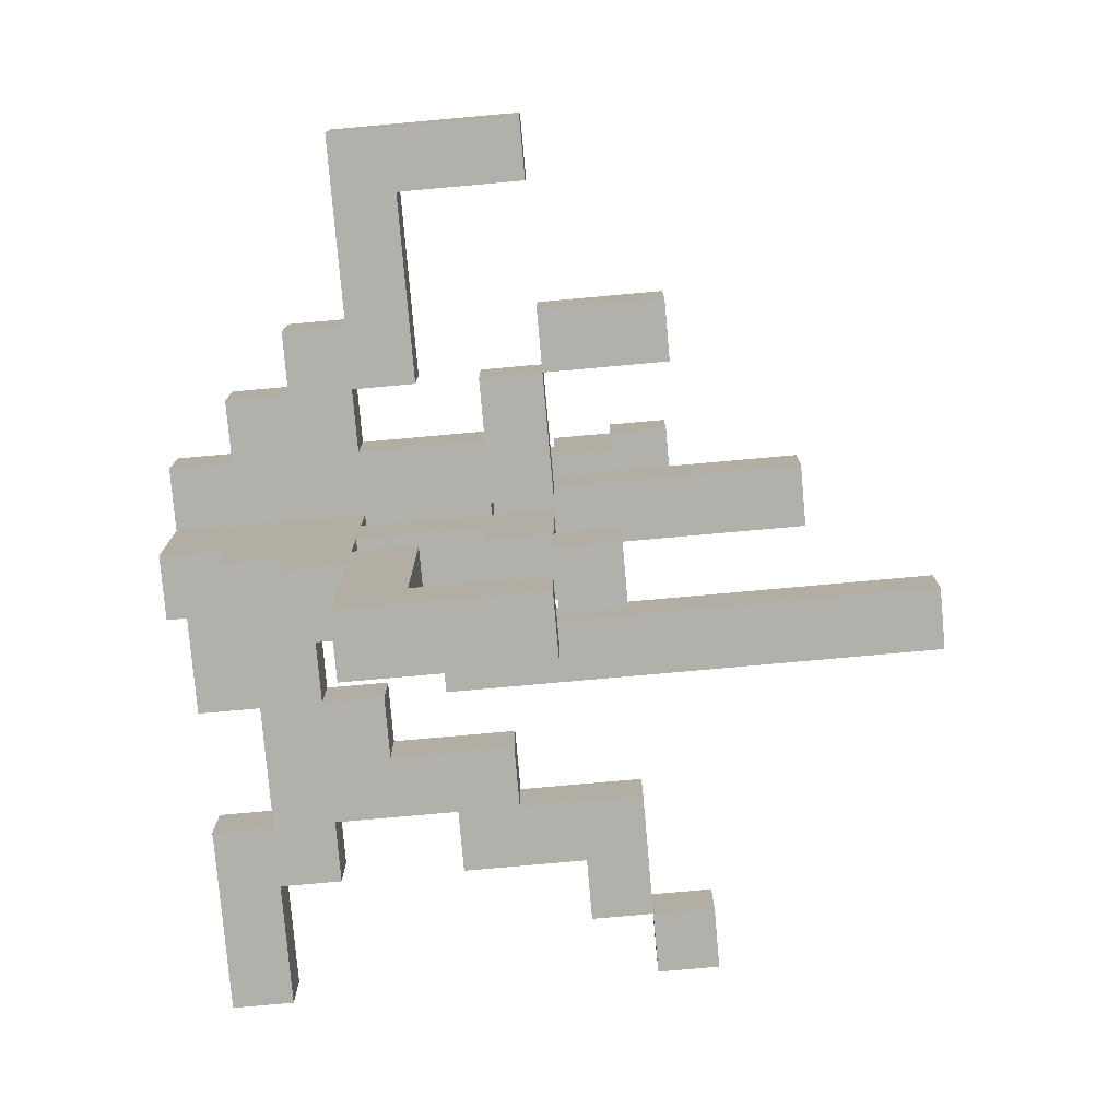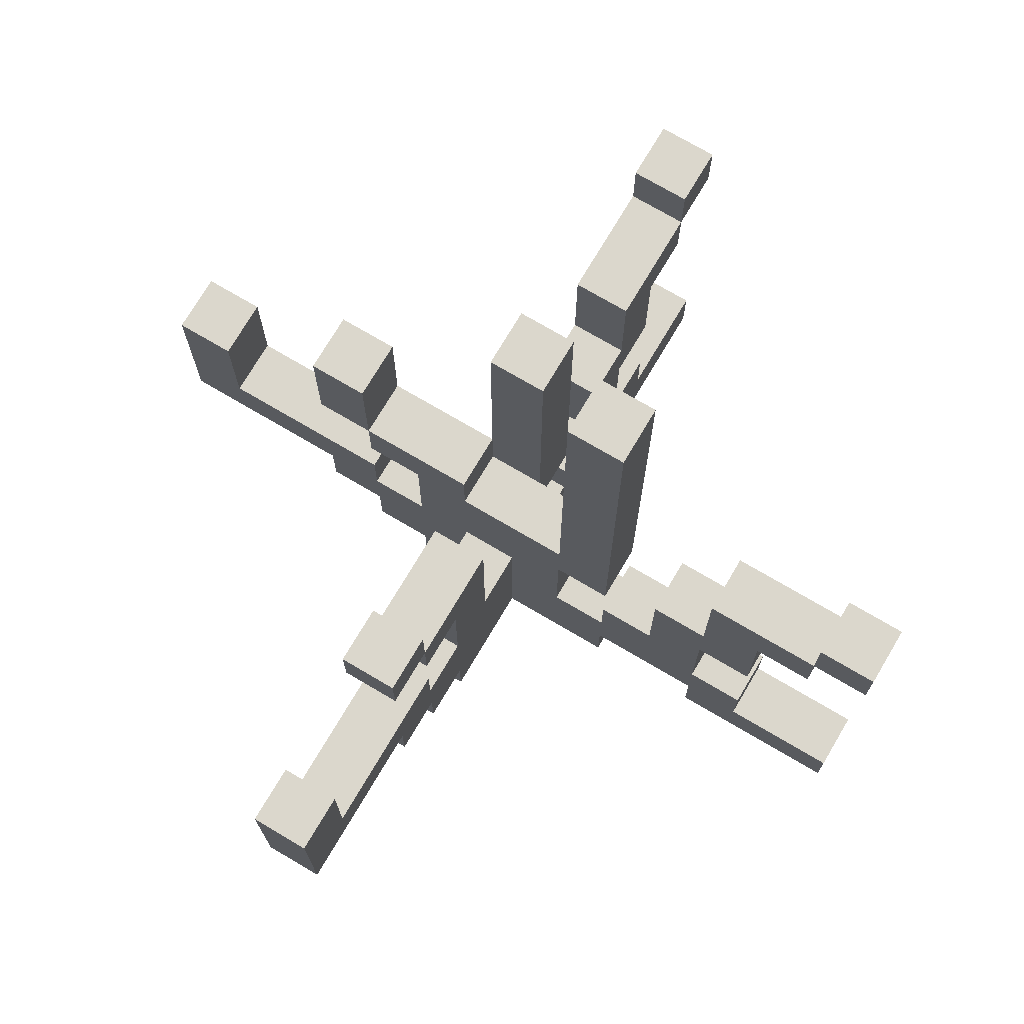
<metadata>
{"format":"obj","ext":"obj","renderer":"f3d","projection":"perspective","resolution":1024,"background":"white","views":[{"elev":-78.5,"azim":95.1,"up":"+Z"},{"elev":73.2,"azim":-149.4,"up":"+Y"}]}
</metadata>
<code>
o
v -46.2 11.3 12.4
v -46.2 11.3 12.2
v -46.2 11.5 12.4
v -46.2 11.5 12.2
v -46.2 12.7 12.4
v -46.2 12.7 12.2
v -46.2 12.9 12.4
v -46.2 12.9 12.2
v -46 12.5 12.4
v -46 12.5 12.2
v -46 12.7 12.4
v -46 12.7 12.2
v -45.8 11.5 12.4
v -45.8 11.5 12.2
v -45.8 11.7 12.4
v -45.8 11.7 12.2
v -45.8 12.1 12.4
v -45.8 12.1 12.2
v -45.8 12.5 12.4
v -45.8 12.5 12.2
v -45.6 11.7 12.4
v -45.6 11.7 12.2
v -45.6 12.1 12.4
v -45.6 12.1 12.2
v -45.2 11.3 12.4
v -45.2 11.3 12.2
v -45.2 11.5 12.4
v -45.2 11.5 12.2
v -45.2 12.1 12.4
v -45.2 12.1 12.2
v -45.2 13.7 12.4
v -45.2 13.7 12.2
v -45 11.7 12.4
v -45 11.7 12.2
v -45 12.1 12.4
v -45 12.1 12.2
v -44.8 11.3 13.6
v -44.8 11.3 13
v -44.8 11.3 12.6
v -44.8 11.3 12.4
v -44.8 11.3 12.2
v -44.8 11.3 11.8
v -44.8 11.5 13.6
v -44.8 11.5 13.2
v -44.8 11.5 13
v -44.8 11.5 12.6
v -44.8 11.5 11.8
v -44.8 11.5 11.6
v -44.8 11.7 13.2
v -44.8 11.7 13
v -44.8 11.7 12.6
v -44.8 11.7 12.4
v -44.8 11.7 11.6
v -44.8 11.7 11.4
v -44.8 11.9 12.8
v -44.8 11.9 12.6
v -44.8 11.9 12.2
v -44.8 11.9 12
v -44.8 11.9 11.8
v -44.8 11.9 11.6
v -44.8 11.9 11.4
v -44.8 11.9 10.8
v -44.8 12.1 13.2
v -44.8 12.1 13
v -44.8 12.1 12.6
v -44.8 12.1 12.4
v -44.8 12.1 11.6
v -44.8 12.1 11
v -44.8 12.3 13
v -44.8 12.3 12.8
v -44.8 12.3 12.4
v -44.8 12.3 11.8
v -44.8 12.3 11.6
v -44.8 12.5 13.4
v -44.8 12.5 13.2
v -44.8 12.5 12
v -44.8 12.5 11.6
v -44.8 12.5 11.4
v -44.8 12.5 11
v -44.8 12.5 10.8
v -44.8 12.7 13.6
v -44.8 12.7 13.4
v -44.8 12.7 13
v -44.8 12.7 11.6
v -44.8 12.7 11.4
v -44.8 12.9 13.6
v -44.8 12.9 13.4
v -44.8 13.3 12.6
v -44.8 13.3 12.4
v -44.6 12.3 12.4
v -44.6 12.3 12.2
v -44.6 12.5 12.4
v -44.6 12.5 12.2
v -44.2 11.9 12.4
v -44.2 11.9 12.2
v -44.2 12.1 12.4
v -44.2 12.1 12.2
v -44.2 12.5 12.4
v -44.2 12.5 12.2
v -44.2 12.9 12.4
v -44.2 12.9 12.2
v -43.6 12.1 12.4
v -43.6 12.1 12.2
v -43.6 12.5 12.4
v -43.6 12.5 12.2
v -46 12.7 12.4
v -46 12.7 12.2
v -46 12.9 12.4
v -46 12.9 12.2
v -45.6 11.3 12.4
v -45.6 11.3 12.2
v -45.6 11.5 12.4
v -45.6 11.5 12.2
v -45.6 12.3 12.4
v -45.6 12.3 12.2
v -45.6 12.7 12.4
v -45.6 12.7 12.2
v -45.4 11.9 12.4
v -45.4 11.9 12.2
v -45.4 12.3 12.4
v -45.4 12.3 12.2
v -45.2 11.7 12.4
v -45.2 11.7 12.2
v -45.2 11.9 12.4
v -45.2 11.9 12.2
v -45 12.3 12.4
v -45 12.3 12.2
v -45 13.7 12.4
v -45 13.7 12.2
v -44.6 11.3 13.6
v -44.6 11.3 13
v -44.6 11.3 12.6
v -44.6 11.3 12.4
v -44.6 11.3 12.2
v -44.6 11.3 11.8
v -44.6 11.5 13.6
v -44.6 11.5 13.2
v -44.6 11.5 13
v -44.6 11.5 12.6
v -44.6 11.5 11.8
v -44.6 11.5 11.6
v -44.6 11.7 13.2
v -44.6 11.7 13
v -44.6 11.7 12.6
v -44.6 11.7 12.4
v -44.6 11.7 11.6
v -44.6 11.7 11.4
v -44.6 11.9 12.8
v -44.6 11.9 12.6
v -44.6 11.9 12.2
v -44.6 11.9 12
v -44.6 11.9 11.8
v -44.6 11.9 11.6
v -44.6 11.9 11.4
v -44.6 11.9 10.8
v -44.6 12.1 13.2
v -44.6 12.1 13
v -44.6 12.1 12.6
v -44.6 12.1 12.4
v -44.6 12.1 11.6
v -44.6 12.1 11
v -44.6 12.3 13
v -44.6 12.3 12.8
v -44.6 12.3 11.8
v -44.6 12.3 11.6
v -44.6 12.5 13.4
v -44.6 12.5 13.2
v -44.6 12.5 12.4
v -44.6 12.5 12
v -44.6 12.5 11.6
v -44.6 12.5 11.4
v -44.6 12.5 11
v -44.6 12.5 10.8
v -44.6 12.7 13.6
v -44.6 12.7 13.4
v -44.6 12.7 13
v -44.6 12.7 11.6
v -44.6 12.7 11.4
v -44.6 12.9 13.6
v -44.6 12.9 13.4
v -44.6 13.3 12.6
v -44.6 13.3 12.4
v -44.4 11.3 12.4
v -44.4 11.3 12.2
v -44.4 11.5 12.4
v -44.4 11.5 12.2
v -44.4 11.9 12.4
v -44.4 11.9 12.2
v -44.4 12.3 12.4
v -44.4 12.3 12.2
v -44.2 11.5 12.4
v -44.2 11.5 12.2
v -44.2 11.7 12.4
v -44.2 11.7 12.2
v -44.2 12.3 12.4
v -44.2 12.3 12.2
v -44.2 12.5 12.4
v -44.2 12.5 12.2
v -44 11.7 12.4
v -44 11.7 12.2
v -44 11.9 12.4
v -44 11.9 12.2
v -44 12.5 12.4
v -44 12.5 12.2
v -44 12.9 12.4
v -44 12.9 12.2
v -43.4 11.9 12.4
v -43.4 11.9 12.2
v -43.4 12.5 12.4
v -43.4 12.5 12.2
v -44.8 11.3 13.6
v -44.8 11.5 13.6
v -44.8 12.7 13.6
v -44.8 12.9 13.6
v -44.6 11.3 13.6
v -44.6 11.5 13.6
v -44.6 12.7 13.6
v -44.6 12.9 13.6
v -44.8 12.5 13.4
v -44.8 12.7 13.4
v -44.6 12.5 13.4
v -44.6 12.7 13.4
v -44.8 11.5 13.2
v -44.8 11.7 13.2
v -44.8 12.1 13.2
v -44.8 12.5 13.2
v -44.6 11.5 13.2
v -44.6 11.7 13.2
v -44.6 12.1 13.2
v -44.6 12.5 13.2
v -44.8 11.7 13
v -44.8 12.1 13
v -44.6 11.7 13
v -44.6 12.1 13
v -44.8 11.3 12.6
v -44.8 11.5 12.6
v -44.8 12.1 12.6
v -44.8 13.3 12.6
v -44.6 11.3 12.6
v -44.6 11.5 12.6
v -44.6 12.1 12.6
v -44.6 13.3 12.6
v -46.2 11.3 12.4
v -46.2 11.5 12.4
v -46.2 12.7 12.4
v -46.2 12.9 12.4
v -46 12.5 12.4
v -46 12.7 12.4
v -46 12.9 12.4
v -45.8 11.5 12.4
v -45.8 11.7 12.4
v -45.8 12.1 12.4
v -45.8 12.5 12.4
v -45.6 11.3 12.4
v -45.6 11.5 12.4
v -45.6 11.7 12.4
v -45.6 12.1 12.4
v -45.6 12.3 12.4
v -45.6 12.7 12.4
v -45.4 11.9 12.4
v -45.4 12.3 12.4
v -45.2 11.3 12.4
v -45.2 11.5 12.4
v -45.2 11.7 12.4
v -45.2 11.9 12.4
v -45.2 12.1 12.4
v -45.2 13.7 12.4
v -45 11.7 12.4
v -45 12.1 12.4
v -45 12.3 12.4
v -45 13.7 12.4
v -44.8 11.3 12.4
v -44.8 11.7 12.4
v -44.8 12.1 12.4
v -44.8 12.3 12.4
v -44.6 11.3 12.4
v -44.6 11.7 12.4
v -44.6 12.1 12.4
v -44.6 12.5 12.4
v -44.4 11.3 12.4
v -44.4 11.5 12.4
v -44.4 11.9 12.4
v -44.4 12.3 12.4
v -44.2 11.5 12.4
v -44.2 11.7 12.4
v -44.2 11.9 12.4
v -44.2 12.1 12.4
v -44.2 12.3 12.4
v -44.2 12.5 12.4
v -44.2 12.9 12.4
v -44 11.7 12.4
v -44 11.9 12.4
v -44 12.5 12.4
v -44 12.9 12.4
v -43.6 12.1 12.4
v -43.6 12.5 12.4
v -43.4 11.9 12.4
v -43.4 12.5 12.4
v -44.8 11.9 12
v -44.8 12.5 12
v -44.6 11.9 12
v -44.6 12.5 12
v -44.8 11.9 11.6
v -44.8 12.1 11.6
v -44.8 12.5 11.6
v -44.8 12.7 11.6
v -44.6 11.9 11.6
v -44.6 12.1 11.6
v -44.6 12.5 11.6
v -44.6 12.7 11.6
v -44.8 12.1 11
v -44.8 12.5 11
v -44.6 12.1 11
v -44.6 12.5 11
v -44.8 12.7 13.4
v -44.8 12.9 13.4
v -44.6 12.7 13.4
v -44.6 12.9 13.4
v -44.8 11.3 13
v -44.8 11.5 13
v -44.8 12.3 13
v -44.8 12.7 13
v -44.6 11.3 13
v -44.6 11.5 13
v -44.6 12.3 13
v -44.6 12.7 13
v -44.8 11.9 12.8
v -44.8 12.3 12.8
v -44.6 11.9 12.8
v -44.6 12.3 12.8
v -44.8 11.7 12.6
v -44.8 11.9 12.6
v -44.6 11.7 12.6
v -44.6 11.9 12.6
v -44.8 12.3 12.4
v -44.8 13.3 12.4
v -44.6 12.3 12.4
v -44.6 12.5 12.4
v -44.6 13.3 12.4
v -46.2 11.3 12.2
v -46.2 11.5 12.2
v -46.2 12.7 12.2
v -46.2 12.9 12.2
v -46 12.5 12.2
v -46 12.7 12.2
v -46 12.9 12.2
v -45.8 11.5 12.2
v -45.8 11.7 12.2
v -45.8 12.1 12.2
v -45.8 12.5 12.2
v -45.6 11.3 12.2
v -45.6 11.5 12.2
v -45.6 11.7 12.2
v -45.6 12.1 12.2
v -45.6 12.3 12.2
v -45.6 12.7 12.2
v -45.4 11.9 12.2
v -45.4 12.3 12.2
v -45.2 11.3 12.2
v -45.2 11.5 12.2
v -45.2 11.7 12.2
v -45.2 11.9 12.2
v -45.2 12.1 12.2
v -45.2 13.7 12.2
v -45 11.7 12.2
v -45 12.1 12.2
v -45 12.3 12.2
v -45 13.7 12.2
v -44.8 11.3 12.2
v -44.8 11.9 12.2
v -44.6 11.3 12.2
v -44.6 11.9 12.2
v -44.6 12.3 12.2
v -44.6 12.5 12.2
v -44.4 11.3 12.2
v -44.4 11.5 12.2
v -44.4 11.9 12.2
v -44.4 12.3 12.2
v -44.2 11.5 12.2
v -44.2 11.7 12.2
v -44.2 11.9 12.2
v -44.2 12.1 12.2
v -44.2 12.3 12.2
v -44.2 12.5 12.2
v -44.2 12.9 12.2
v -44 11.7 12.2
v -44 11.9 12.2
v -44 12.5 12.2
v -44 12.9 12.2
v -43.6 12.1 12.2
v -43.6 12.5 12.2
v -43.4 11.9 12.2
v -43.4 12.5 12.2
v -44.8 11.3 11.8
v -44.8 11.5 11.8
v -44.8 11.9 11.8
v -44.8 12.3 11.8
v -44.6 11.3 11.8
v -44.6 11.5 11.8
v -44.6 11.9 11.8
v -44.6 12.3 11.8
v -44.8 11.5 11.6
v -44.8 11.7 11.6
v -44.8 12.3 11.6
v -44.8 12.5 11.6
v -44.6 11.5 11.6
v -44.6 11.7 11.6
v -44.6 12.3 11.6
v -44.6 12.5 11.6
v -44.8 11.7 11.4
v -44.8 11.9 11.4
v -44.8 12.5 11.4
v -44.8 12.7 11.4
v -44.6 11.7 11.4
v -44.6 11.9 11.4
v -44.6 12.5 11.4
v -44.6 12.7 11.4
v -44.8 11.9 10.8
v -44.8 12.5 10.8
v -44.6 11.9 10.8
v -44.6 12.5 10.8
v -44.8 11.3 13.6
v -44.6 11.3 13.6
v -44.8 11.3 13
v -44.6 11.3 13
v -44.8 11.3 12.6
v -44.6 11.3 12.6
v -46.2 11.3 12.4
v -45.6 11.3 12.4
v -45.2 11.3 12.4
v -44.8 11.3 12.4
v -44.6 11.3 12.4
v -44.4 11.3 12.4
v -46.2 11.3 12.2
v -45.6 11.3 12.2
v -45.2 11.3 12.2
v -44.8 11.3 12.2
v -44.6 11.3 12.2
v -44.4 11.3 12.2
v -44.8 11.3 11.8
v -44.6 11.3 11.8
v -44.8 11.5 13
v -44.6 11.5 13
v -44.8 11.5 12.6
v -44.6 11.5 12.6
v -45.6 11.5 12.4
v -45.2 11.5 12.4
v -44.4 11.5 12.4
v -44.2 11.5 12.4
v -45.6 11.5 12.2
v -45.2 11.5 12.2
v -44.4 11.5 12.2
v -44.2 11.5 12.2
v -44.8 11.5 11.8
v -44.6 11.5 11.8
v -44.8 11.5 11.6
v -44.6 11.5 11.6
v -44.2 11.7 12.4
v -44 11.7 12.4
v -44.2 11.7 12.2
v -44 11.7 12.2
v -44.8 11.7 11.6
v -44.6 11.7 11.6
v -44.8 11.7 11.4
v -44.6 11.7 11.4
v -44 11.9 12.4
v -43.4 11.9 12.4
v -44 11.9 12.2
v -43.4 11.9 12.2
v -44.8 11.9 11.4
v -44.6 11.9 11.4
v -44.8 11.9 10.8
v -44.6 11.9 10.8
v -44.8 12.1 13.2
v -44.6 12.1 13.2
v -44.8 12.1 13
v -44.6 12.1 13
v -44.8 12.1 12.6
v -44.6 12.1 12.6
v -45.8 12.1 12.4
v -45.6 12.1 12.4
v -45.2 12.1 12.4
v -45 12.1 12.4
v -44.8 12.1 12.4
v -44.6 12.1 12.4
v -45.8 12.1 12.2
v -45.6 12.1 12.2
v -45.2 12.1 12.2
v -45 12.1 12.2
v -44.4 12.3 12.4
v -44.2 12.3 12.4
v -44.4 12.3 12.2
v -44.2 12.3 12.2
v -44.8 12.3 11.8
v -44.6 12.3 11.8
v -44.8 12.3 11.6
v -44.6 12.3 11.6
v -44.8 12.5 13.4
v -44.6 12.5 13.4
v -44.8 12.5 13.2
v -44.6 12.5 13.2
v -46 12.5 12.4
v -45.8 12.5 12.4
v -44.2 12.5 12.4
v -44 12.5 12.4
v -46 12.5 12.2
v -45.8 12.5 12.2
v -44.2 12.5 12.2
v -44 12.5 12.2
v -44.8 12.5 11.6
v -44.6 12.5 11.6
v -44.8 12.5 11.4
v -44.6 12.5 11.4
v -44.8 12.7 13.6
v -44.6 12.7 13.6
v -44.8 12.7 13.4
v -44.6 12.7 13.4
v -46.2 12.7 12.4
v -46 12.7 12.4
v -46.2 12.7 12.2
v -46 12.7 12.2
v -44.8 11.5 13.6
v -44.6 11.5 13.6
v -44.8 11.5 13.2
v -44.6 11.5 13.2
v -46.2 11.5 12.4
v -45.8 11.5 12.4
v -46.2 11.5 12.2
v -45.8 11.5 12.2
v -44.8 11.7 13.2
v -44.6 11.7 13.2
v -44.8 11.7 13
v -44.6 11.7 13
v -44.8 11.7 12.6
v -44.6 11.7 12.6
v -45.8 11.7 12.4
v -45.6 11.7 12.4
v -45.2 11.7 12.4
v -45 11.7 12.4
v -44.8 11.7 12.4
v -44.6 11.7 12.4
v -45.8 11.7 12.2
v -45.6 11.7 12.2
v -45.2 11.7 12.2
v -45 11.7 12.2
v -44.8 11.9 12.8
v -44.6 11.9 12.8
v -44.8 11.9 12.6
v -44.6 11.9 12.6
v -45.4 11.9 12.4
v -45.2 11.9 12.4
v -44.4 11.9 12.4
v -44.2 11.9 12.4
v -45.4 11.9 12.2
v -45.2 11.9 12.2
v -44.8 11.9 12.2
v -44.6 11.9 12.2
v -44.4 11.9 12.2
v -44.2 11.9 12.2
v -44.8 11.9 12
v -44.6 11.9 12
v -44.8 11.9 11.8
v -44.6 11.9 11.8
v -44.8 11.9 11.6
v -44.6 11.9 11.6
v -44.2 12.1 12.4
v -43.6 12.1 12.4
v -44.2 12.1 12.2
v -43.6 12.1 12.2
v -44.8 12.1 11.6
v -44.6 12.1 11.6
v -44.8 12.1 11
v -44.6 12.1 11
v -44.8 12.3 13
v -44.6 12.3 13
v -44.8 12.3 12.8
v -44.6 12.3 12.8
v -45.6 12.3 12.4
v -45.4 12.3 12.4
v -45 12.3 12.4
v -44.8 12.3 12.4
v -44.6 12.3 12.4
v -45.6 12.3 12.2
v -45.4 12.3 12.2
v -45 12.3 12.2
v -44.6 12.3 12.2
v -44.6 12.5 12.4
v -44.2 12.5 12.4
v -43.6 12.5 12.4
v -43.4 12.5 12.4
v -44.6 12.5 12.2
v -44.2 12.5 12.2
v -43.6 12.5 12.2
v -43.4 12.5 12.2
v -44.8 12.5 12
v -44.6 12.5 12
v -44.8 12.5 11.6
v -44.6 12.5 11.6
v -44.8 12.5 11
v -44.6 12.5 11
v -44.8 12.5 10.8
v -44.6 12.5 10.8
v -44.8 12.7 13.4
v -44.6 12.7 13.4
v -44.8 12.7 13
v -44.6 12.7 13
v -46 12.7 12.4
v -45.6 12.7 12.4
v -46 12.7 12.2
v -45.6 12.7 12.2
v -44.8 12.7 11.6
v -44.6 12.7 11.6
v -44.8 12.7 11.4
v -44.6 12.7 11.4
v -44.8 12.9 13.6
v -44.6 12.9 13.6
v -44.8 12.9 13.4
v -44.6 12.9 13.4
v -46.2 12.9 12.4
v -46 12.9 12.4
v -44.2 12.9 12.4
v -44 12.9 12.4
v -46.2 12.9 12.2
v -46 12.9 12.2
v -44.2 12.9 12.2
v -44 12.9 12.2
v -44.8 13.3 12.6
v -44.6 13.3 12.6
v -44.8 13.3 12.4
v -44.6 13.3 12.4
v -45.2 13.7 12.4
v -45 13.7 12.4
v -45.2 13.7 12.2
v -45 13.7 12.2
f 3 2 1
f 4 2 3
f 7 6 5
f 8 6 7
f 11 10 9
f 12 10 11
f 15 14 13
f 16 14 15
f 19 18 17
f 20 18 19
f 23 22 21
f 24 22 23
f 27 26 25
f 28 26 27
f 31 30 29
f 32 30 31
f 35 34 33
f 36 34 35
f 43 38 37
f 44 38 43
f 45 38 44
f 46 40 39
f 47 42 41
f 49 46 45
f 49 45 44
f 50 46 49
f 51 40 46
f 51 46 50
f 52 40 51
f 53 48 47
f 55 51 50
f 56 51 55
f 57 54 53
f 57 47 41
f 57 53 47
f 58 54 57
f 59 54 58
f 60 54 59
f 61 54 60
f 64 55 50
f 67 62 61
f 67 61 60
f 68 62 67
f 69 64 63
f 69 55 64
f 70 55 69
f 71 66 65
f 72 59 58
f 75 69 63
f 76 73 72
f 76 72 58
f 77 73 76
f 79 62 68
f 80 62 79
f 82 75 74
f 83 69 75
f 83 75 82
f 84 78 77
f 85 78 84
f 86 82 81
f 87 82 86
f 88 71 65
f 89 71 88
f 92 91 90
f 93 91 92
f 96 95 94
f 97 95 96
f 100 99 98
f 101 99 100
f 104 103 102
f 105 103 104
f 106 107 108
f 108 107 109
f 110 111 112
f 112 111 113
f 114 115 116
f 116 115 117
f 118 119 120
f 120 119 121
f 122 123 124
f 124 123 125
f 126 127 128
f 128 127 129
f 130 131 136
f 136 131 137
f 137 131 138
f 132 133 139
f 134 135 140
f 138 139 142
f 137 138 142
f 142 139 143
f 139 133 144
f 143 139 144
f 144 133 145
f 140 141 146
f 143 144 148
f 148 144 149
f 146 147 150
f 134 140 150
f 140 146 150
f 150 147 151
f 151 147 152
f 152 147 153
f 153 147 154
f 143 148 157
f 154 155 160
f 153 154 160
f 160 155 161
f 156 157 162
f 157 148 162
f 162 148 163
f 151 152 164
f 156 162 167
f 158 159 168
f 164 165 169
f 151 164 169
f 169 165 170
f 161 155 172
f 172 155 173
f 166 167 175
f 167 162 176
f 175 167 176
f 170 171 177
f 177 171 178
f 174 175 179
f 179 175 180
f 158 168 181
f 181 168 182
f 183 184 185
f 185 184 186
f 187 188 189
f 189 188 190
f 191 192 193
f 193 192 194
f 195 196 197
f 197 196 198
f 199 200 201
f 201 200 202
f 203 204 205
f 205 204 206
f 207 208 209
f 209 208 210
f 215 212 211
f 216 212 215
f 217 214 213
f 218 214 217
f 221 220 219
f 222 220 221
f 227 224 223
f 228 224 227
f 229 226 225
f 230 226 229
f 233 232 231
f 234 232 233
f 239 236 235
f 240 236 239
f 241 238 237
f 242 238 241
f 248 246 245
f 249 246 248
f 250 244 243
f 253 248 247
f 254 251 250
f 254 250 243
f 255 251 254
f 256 251 255
f 257 253 252
f 258 253 257
f 259 248 253
f 259 253 258
f 260 256 255
f 260 258 257
f 260 257 256
f 261 258 260
f 263 260 255
f 264 260 263
f 265 260 264
f 268 264 263
f 268 263 262
f 269 267 266
f 270 267 269
f 271 267 270
f 272 268 262
f 272 269 268
f 272 270 269
f 273 270 272
f 274 270 273
f 275 270 274
f 277 274 273
f 278 274 277
f 280 278 277
f 280 279 278
f 280 277 276
f 281 279 280
f 282 279 281
f 283 279 282
f 284 282 281
f 285 282 284
f 286 282 285
f 288 279 283
f 289 279 288
f 291 287 286
f 291 286 285
f 292 287 291
f 293 290 289
f 294 290 293
f 295 287 292
f 297 295 292
f 297 296 295
f 298 296 297
f 301 300 299
f 302 300 301
f 307 304 303
f 308 304 307
f 309 306 305
f 310 306 309
f 313 312 311
f 314 312 313
f 315 316 317
f 317 316 318
f 319 320 323
f 323 320 324
f 321 322 325
f 325 322 326
f 327 328 329
f 329 328 330
f 331 332 333
f 333 332 334
f 335 336 337
f 337 336 338
f 338 336 339
f 342 343 345
f 345 343 346
f 340 341 347
f 344 345 350
f 347 348 351
f 340 347 351
f 351 348 352
f 352 348 353
f 349 350 354
f 354 350 355
f 350 345 356
f 355 350 356
f 352 353 357
f 354 355 357
f 353 354 357
f 357 355 358
f 352 357 360
f 360 357 361
f 361 357 362
f 360 361 365
f 359 360 365
f 363 364 366
f 366 364 367
f 367 364 368
f 359 365 369
f 365 366 369
f 366 367 369
f 369 367 370
f 370 367 372
f 372 367 373
f 371 372 375
f 373 374 375
f 372 373 375
f 375 374 376
f 376 374 377
f 377 374 378
f 376 377 379
f 379 377 380
f 380 377 381
f 378 374 383
f 383 374 384
f 381 382 386
f 380 381 386
f 386 382 387
f 384 385 388
f 388 385 389
f 387 382 390
f 387 390 392
f 390 391 392
f 392 391 393
f 394 395 398
f 398 395 399
f 396 397 400
f 400 397 401
f 402 403 406
f 406 403 407
f 404 405 408
f 408 405 409
f 410 411 414
f 414 411 415
f 412 413 416
f 416 413 417
f 418 419 420
f 420 419 421
f 424 423 422
f 425 423 424
f 431 427 426
f 432 427 431
f 434 429 428
f 435 429 434
f 436 432 431
f 436 433 432
f 436 431 430
f 437 433 436
f 438 433 437
f 439 433 438
f 440 438 437
f 441 438 440
f 444 443 442
f 445 443 444
f 450 447 446
f 451 447 450
f 452 449 448
f 453 449 452
f 456 455 454
f 457 455 456
f 460 459 458
f 461 459 460
f 464 463 462
f 465 463 464
f 468 467 466
f 469 467 468
f 472 471 470
f 473 471 472
f 476 475 474
f 477 475 476
f 484 479 478
f 485 479 484
f 486 481 480
f 487 481 486
f 488 483 482
f 489 483 488
f 492 491 490
f 493 491 492
f 496 495 494
f 497 495 496
f 500 499 498
f 501 499 500
f 506 503 502
f 507 503 506
f 508 505 504
f 509 505 508
f 512 511 510
f 513 511 512
f 516 515 514
f 517 515 516
f 520 519 518
f 521 519 520
f 522 523 524
f 524 523 525
f 526 527 528
f 528 527 529
f 530 531 532
f 532 531 533
f 534 535 540
f 540 535 541
f 536 537 542
f 542 537 543
f 538 539 544
f 544 539 545
f 546 547 548
f 548 547 549
f 550 551 554
f 554 551 555
f 552 553 558
f 558 553 559
f 556 557 560
f 560 557 561
f 562 563 564
f 564 563 565
f 566 567 568
f 568 567 569
f 570 571 572
f 572 571 573
f 574 575 576
f 576 575 577
f 578 579 583
f 583 579 584
f 581 582 585
f 580 581 585
f 585 582 586
f 587 588 591
f 591 588 592
f 589 590 593
f 593 590 594
f 595 596 597
f 597 596 598
f 599 600 601
f 601 600 602
f 603 604 605
f 605 604 606
f 607 608 609
f 609 608 610
f 611 612 613
f 613 612 614
f 615 616 617
f 617 616 618
f 619 620 623
f 623 620 624
f 621 622 625
f 625 622 626
f 627 628 629
f 629 628 630
f 631 632 633
f 633 632 634

</code>
